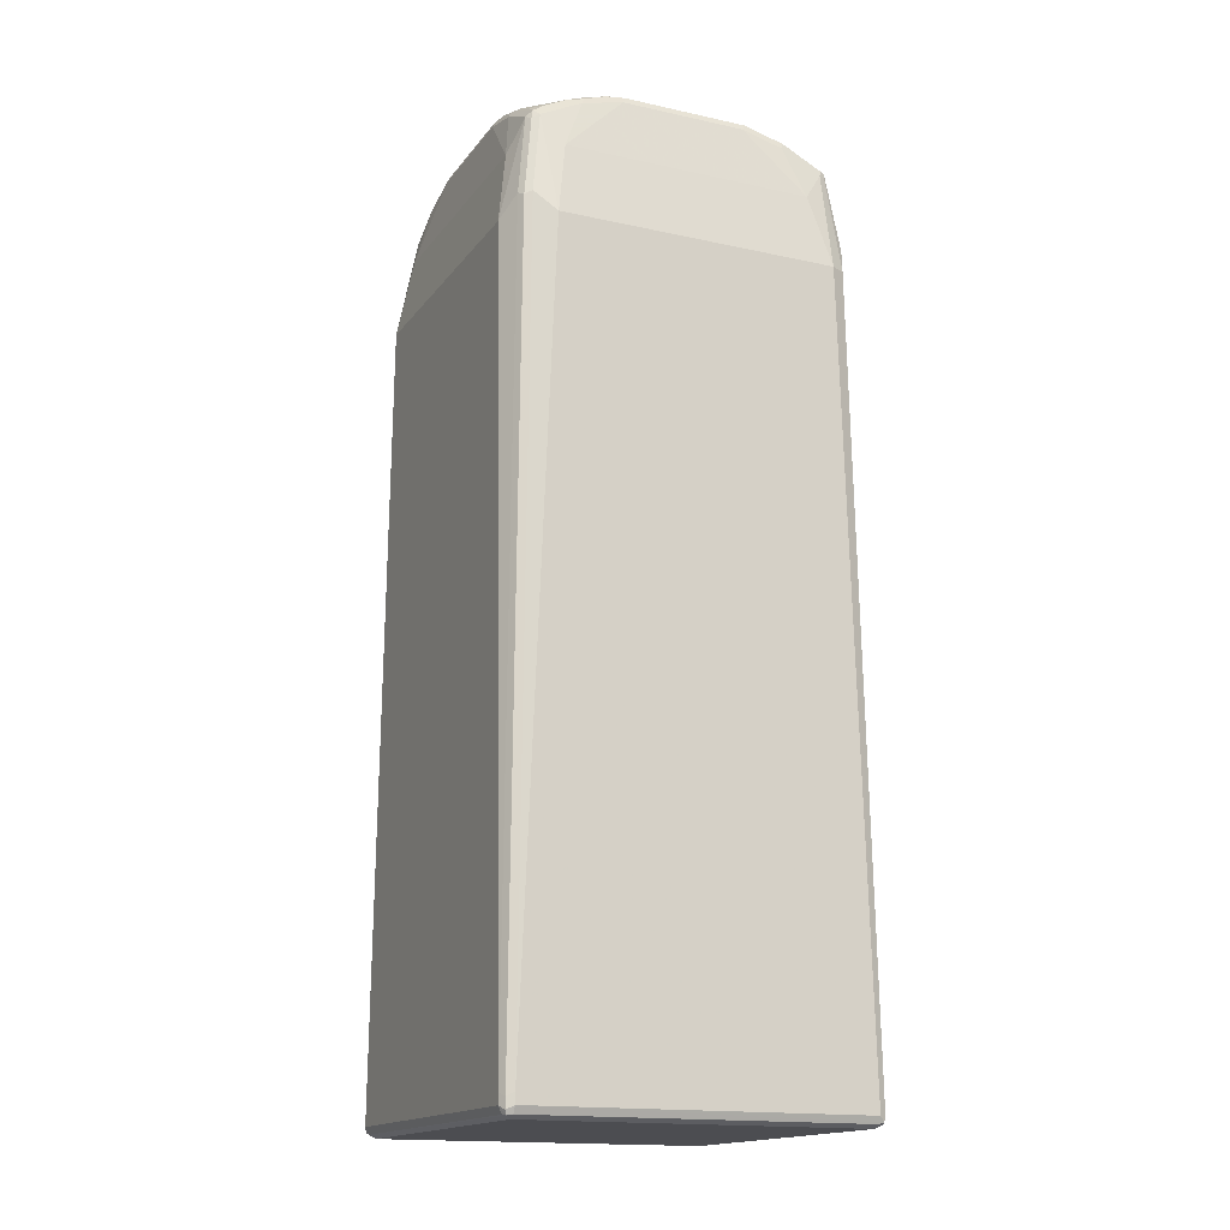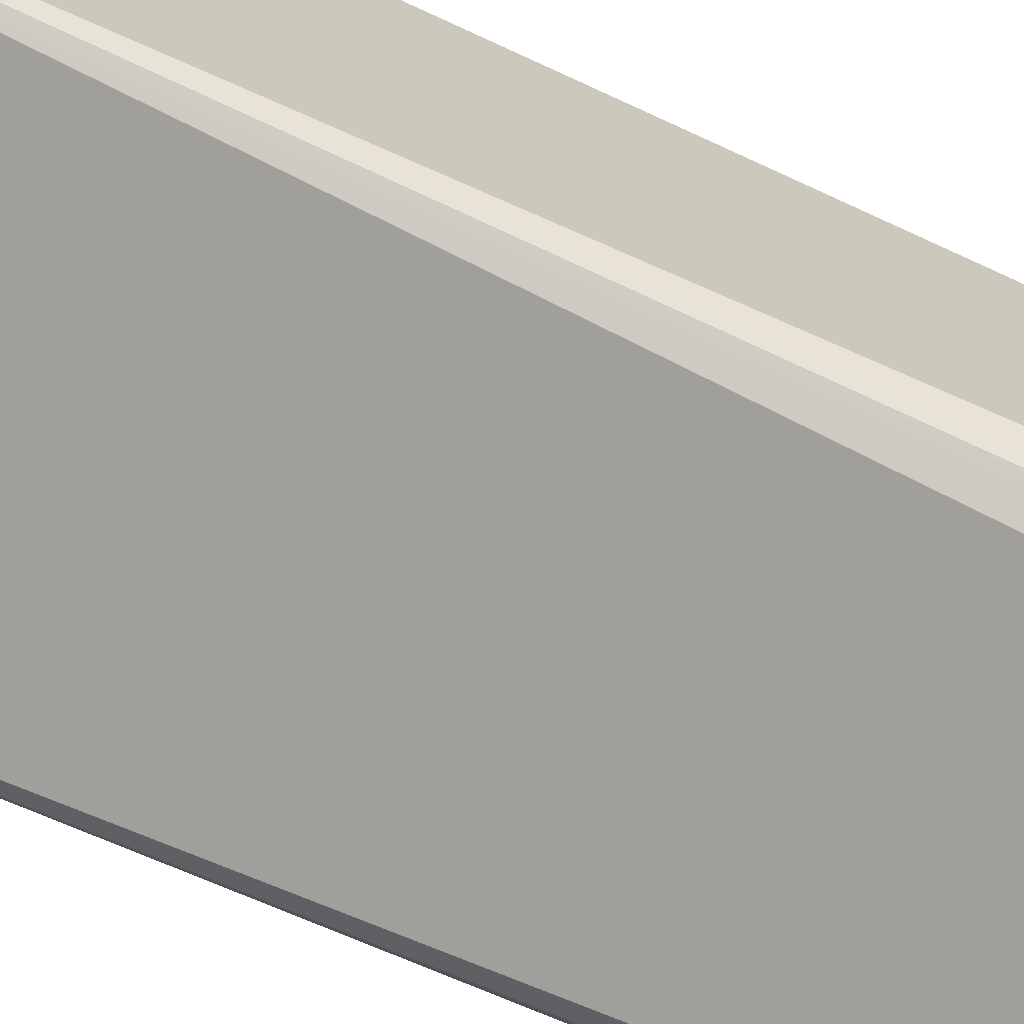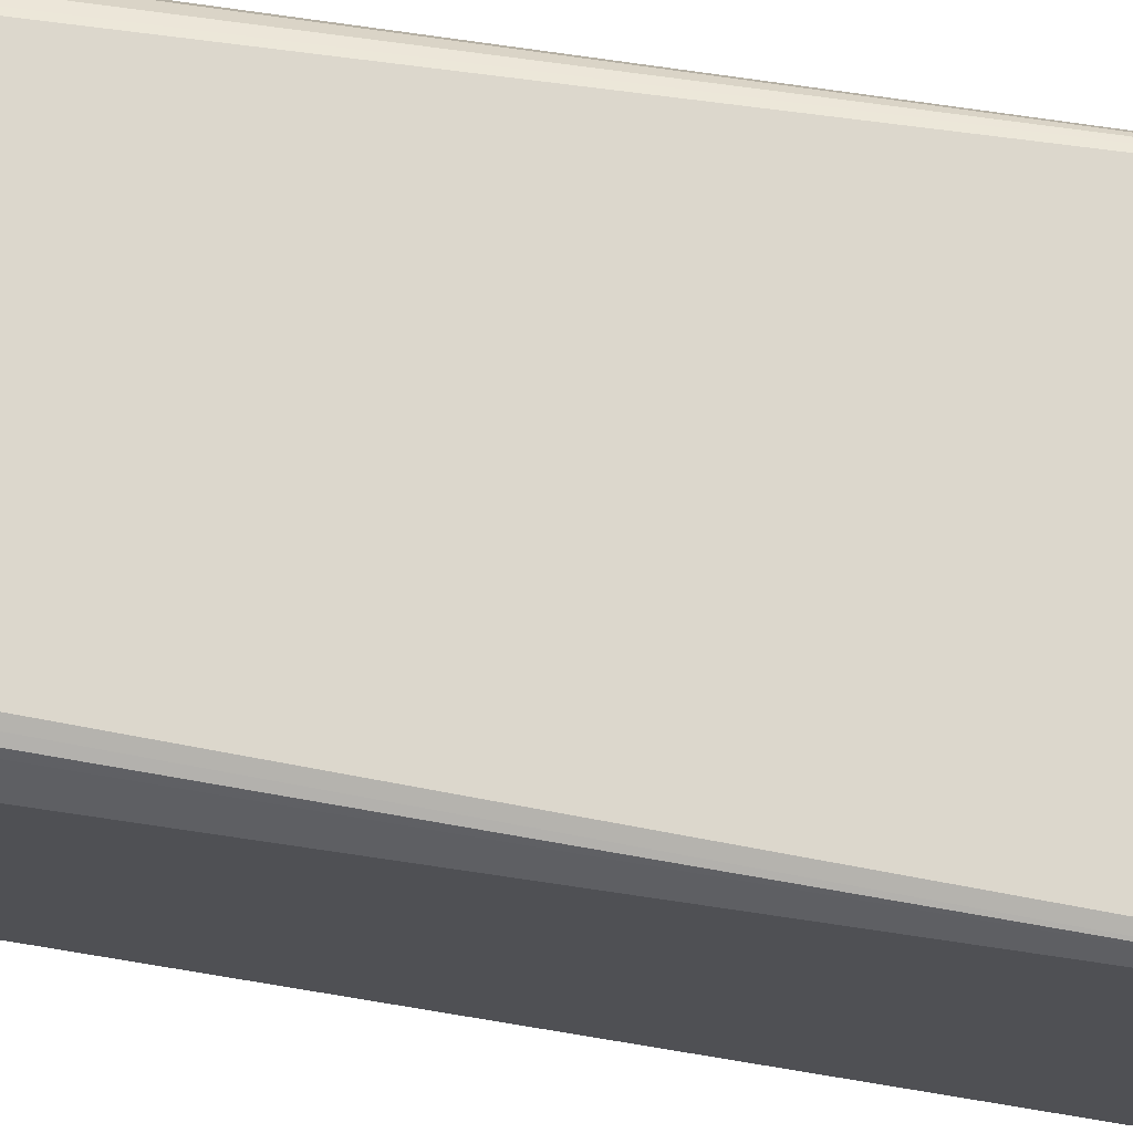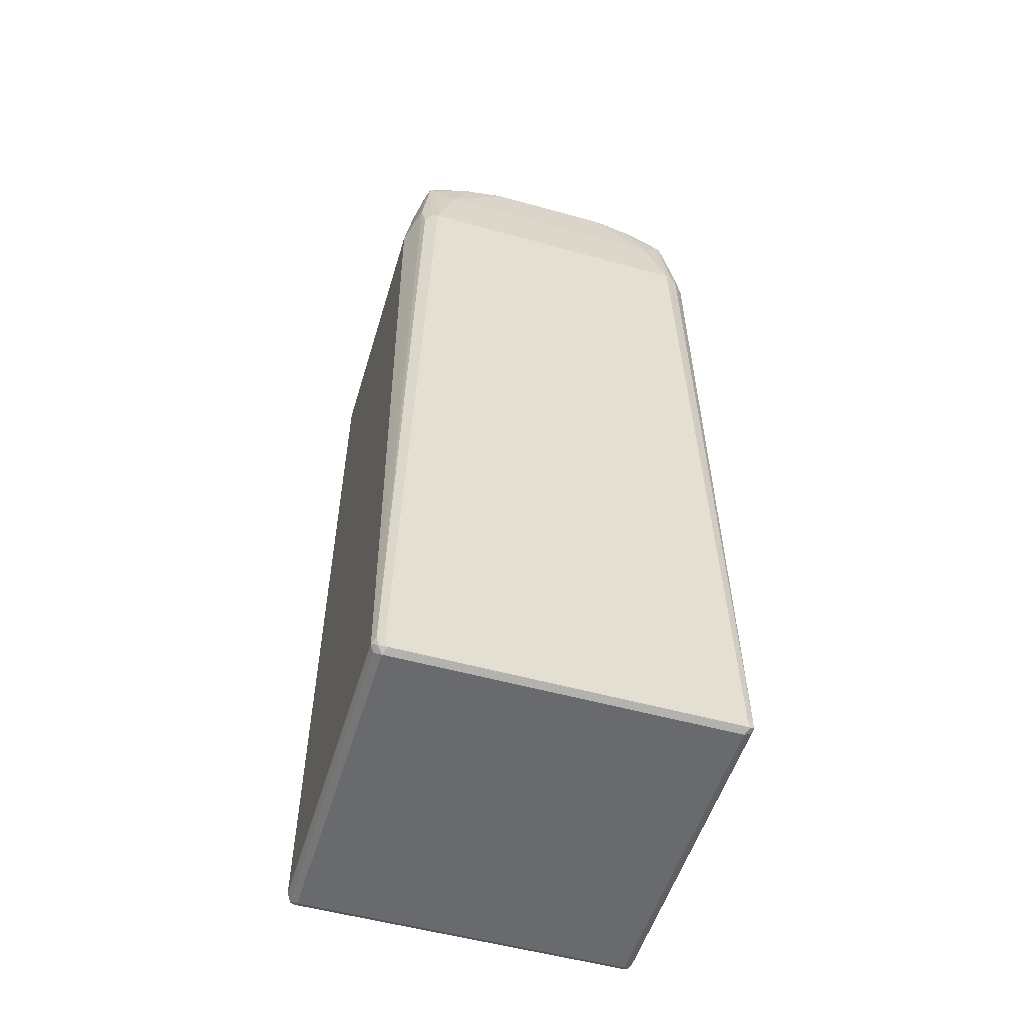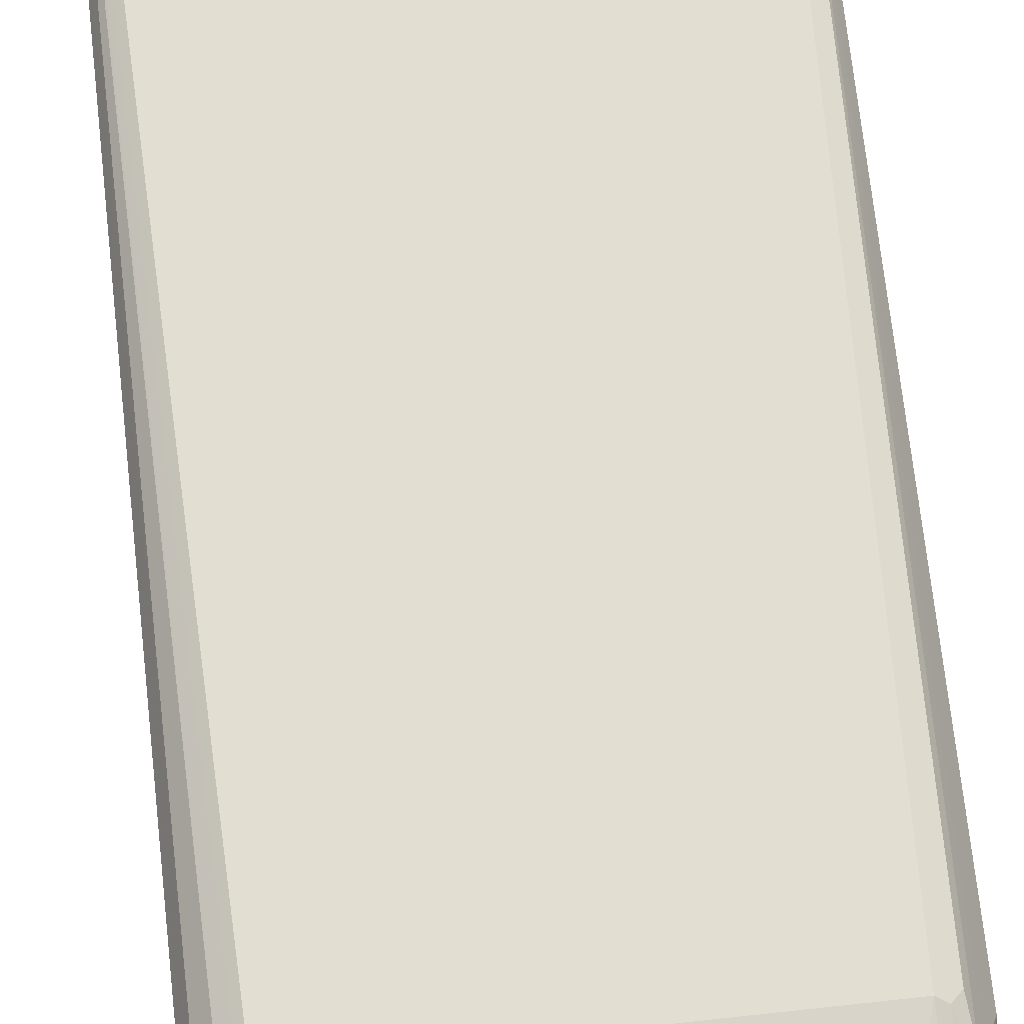
<metadata>
{"format":"obj","ext":"obj","renderer":"f3d","projection":"perspective","resolution":1024,"background":"white","views":[{"elev":-16.2,"azim":155.6,"up":"+Y"},{"elev":-71.2,"azim":65.4,"up":"+Z"},{"elev":73.0,"azim":-81.0,"up":"+Z"},{"elev":-53.0,"azim":-16.6,"up":"+Y"},{"elev":67.7,"azim":173.7,"up":"+Z"}]}
</metadata>
<code>
v 0.3236 0.5709 -0.2474
v 0.3045 0.609 -0.2855
v 0.2855 0.7612 -0.2664
v 0.3045 0.7041 -0.2284
v 0.3236 0.5709 0.2664
v 0.3236 -0.8373 -0.3045
v 0.2982 0.6026 -0.2982
v 0.2791 0.7548 -0.2791
v 0.2759 0.7708 -0.2759
v 0.2823 0.7771 -0.2443
v 0.2855 0.7992 -0.1903
v 0.2855 0.8183 -0.1141
v 0.3045 0.7041 0.2284
v 0.2855 0.7612 0.2664
v 0.3108 0.5709 0.2918
v 0.3236 -0.8373 0.3045
v 0.3236 -0.8563 -0.3045
v 0.3172 -0.8436 -0.3172
v 0.2855 0.609 -0.3045
v 0.2664 0.7612 -0.2855
v 0.3045 -0.8373 -0.3236
v 0.2443 0.7771 -0.2823
v 0.1998 0.8088 -0.2759
v 0.2538 0.7866 -0.2728
v 0.2728 0.7866 -0.2538
v 0.2759 0.8088 -0.1998
v 0.2823 0.7962 -0.2062
v 0.2791 0.8119 -0.1839
v 0.2759 0.8279 -0.1427
v 0.2791 0.8309 -0.1078
v 0.2855 0.8183 0.1141
v 0.2855 0.7992 0.1903
v 0.2791 0.7739 0.2728
v 0.2759 0.7708 0.2807
v 0.2791 0.7612 0.2791
v 0.2982 0.609 0.2982
v 0.2918 0.5709 0.3108
v 0.3172 -0.8373 0.3172
v 0.3236 -0.8563 0.3045
v 0.3187 -0.8659 0.314
v 0.3172 -0.869 -0.3045
v 0.314 -0.8707 -0.314
v 0.3172 -0.8627 -0.3172
v 0.2474 0.5709 -0.3236
v 0.2284 0.7041 -0.3045
v 0.1903 0.7992 -0.2855
v 0.3045 -0.8563 -0.3236
v 0.2062 0.7962 -0.2823
v 0.2157 0.8056 -0.2728
v 0.1839 0.8119 -0.2791
v 0.1427 0.8279 -0.2759
v 0.1903 0.8183 -0.2664
v 0.2728 0.8056 -0.2157
v 0.2664 0.8183 -0.1903
v 0.2569 0.8279 -0.1618
v 0.2633 0.8342 -0.13
v 0.2664 0.8373 -0.1141
v 0.2791 0.8309 0.1205
v 0.2791 0.8119 0.1966
v 0.203 0.8119 0.2728
v 0.2664 0.7612 0.2855
v 0.2664 0.5709 0.3236
v 0.2759 0.5804 0.3187
v 0.2855 0.59 0.3116
v 0.295 0.6184 0.2997
v 0.1998 0.8088 0.2807
v 0.314 -0.8279 0.3187
v 0.3045 -0.8373 0.3236
v 0.3172 -0.8563 0.3172
v 0.3108 -0.869 0.3172
v 0.3045 -0.8755 0.3045
v 0.3172 -0.869 0.3045
v 0.3045 -0.8563 0.3236
v 0.3045 -0.8755 -0.3045
v -0.3045 -0.8755 -0.3045
v -0.3045 -0.869 -0.3172
v 0.3045 -0.869 -0.3172
v -0.2664 0.5709 -0.3236
v -0.2284 0.7041 -0.3045
v 0.1141 0.8183 -0.2855
v -0.314 -0.8659 -0.3187
v -0.3045 -0.8563 -0.3236
v 0.1078 0.8309 -0.2791
v 0.1141 0.8373 -0.2664
v 0.13 0.8342 -0.2633
v 0.1618 0.8279 -0.2569
v 0.2474 0.8373 -0.1332
v 0.2538 0.8436 -0.006334
v 0.1522 0.8563 -0.1332
v 0.09514 0.8755 -0.05707
v 0.2093 0.8563 -0.03801
v 0.2284 0.8563 0
v 0.2664 0.8373 0.1141
v 0.2664 0.8327 0.1356
v 0.2664 0.8183 0.1903
v 0.1903 0.8183 0.2664
v 0.1332 0.8327 0.2688
v 0.1903 0.7992 0.2855
v 0.2284 0.7041 0.3045
v -0.2664 0.5709 0.3236
v 0.1237 0.8279 0.2807
v -0.2982 -0.869 0.3172
v -0.3045 -0.8755 0.3045
v -0.3045 -0.8563 0.3236
v -0.3172 -0.869 -0.3108
v -0.2918 0.5709 -0.3108
v -0.2664 0.7612 -0.2855
v -0.3045 -0.8373 -0.3236
v -0.1903 0.7992 -0.2855
v -0.1141 0.8183 -0.2855
v -0.3236 -0.8563 -0.3045
v -0.3172 -0.8563 -0.3172
v -0.1205 0.8309 -0.2791
v 0.1332 0.8373 -0.2474
v 0.006334 0.8436 -0.2538
v 0 0.8563 -0.2284
v 0.03801 0.8563 -0.2093
v 0.05707 0.8755 -0.09514
v 0.1332 0.8563 -0.1522
v 0.1141 0.8755 -0.019
v 0.1141 0.8755 0.019
v 0.09514 0.8755 0.05707
v 0.2093 0.8563 0.03801
v 0.2474 0.8373 0.1332
v 0.1522 0.8563 0.1332
v 0.2474 0.8327 0.1546
v 0.1141 0.8309 0.2791
v 0.1332 0.8373 0.2474
v 0.1141 0.8373 0.2664
v 0.1141 0.8183 0.2855
v -0.2284 0.7041 0.3045
v -0.2664 0.7612 0.2855
v -0.2791 0.5773 0.3172
v -0.3045 -0.8373 0.3236
v -0.1141 0.8309 0.2791
v -0.1141 0.8183 0.2855
v -0.314 -0.8659 0.314
v -0.3172 -0.869 0.2982
v -0.3172 -0.85 0.3172
v -0.2982 0.609 -0.2982
v -0.2807 0.7708 -0.2759
v -0.2791 0.7612 -0.2791
v -0.3172 -0.8373 -0.3172
v -0.2728 0.7739 -0.2791
v -0.1966 0.8119 -0.2791
v -0.3236 -0.8563 0.3045
v -0.3236 -0.8373 -0.3045
v -0.1356 0.8327 -0.2664
v -0.1141 0.8373 -0.2664
v -0.03801 0.8563 -0.2093
v -0.05707 0.8755 -0.09514
v -0.019 0.8755 -0.1141
v 0.019 0.8755 -0.1141
v 0.05707 0.8755 0.09514
v 0.1332 0.8563 0.1522
v -0.009501 0.8517 0.2379
v -0.1237 0.8327 0.2759
v 0.03801 0.8563 0.2093
v 0 0.8563 0.2284
v -0.1903 0.7992 0.2855
v -0.2474 0.7826 0.2807
v -0.2791 0.7675 0.2791
v -0.2918 0.5646 0.3108
v -0.3172 -0.8309 0.3172
v -0.2982 0.6153 0.2982
v -0.1903 0.8119 0.2791
v -0.2997 0.6184 -0.295
v -0.2855 0.7612 -0.2664
v -0.2807 0.8088 -0.1998
v -0.2728 0.8119 -0.203
v -0.3187 -0.8279 -0.314
v -0.1903 0.8183 -0.2664
v -0.3236 -0.8373 0.3045
v -0.3236 0.5709 -0.2474
v -0.1546 0.8327 -0.2474
v -0.1332 0.8373 -0.2474
v -0.1332 0.8563 -0.1522
v -0.09514 0.8755 -0.05707
v 0.019 0.8755 0.1141
v -0.1141 0.8373 0.2664
v -0.1332 0.8373 0.2474
v -0.2759 0.8327 0.1237
v -0.1998 0.8136 0.2759
v -0.019 0.8755 0.1141
v -0.05707 0.8755 0.09514
v -0.03801 0.8563 0.2093
v -0.2093 0.8016 0.2807
v -0.2759 0.7756 0.2759
v -0.2807 0.7826 0.2474
v -0.2855 0.7612 0.2664
v -0.3045 0.609 0.2855
v -0.3045 0.609 -0.2855
v -0.3045 0.7041 -0.2284
v -0.2855 0.7992 -0.1903
v -0.2807 0.8279 -0.1237
v -0.2688 0.8327 -0.1332
v -0.2664 0.8183 -0.1903
v -0.3236 0.5709 0.2474
v -0.2474 0.8373 -0.1332
v -0.1522 0.8563 -0.1332
v -0.1141 0.8755 -0.019
v -0.2664 0.8373 -0.1141
v -0.2093 0.8563 -0.03801
v -0.2284 0.8563 0
v -0.1332 0.8563 0.1522
v -0.2474 0.8373 0.1332
v -0.2664 0.8373 0.1141
v -0.2379 0.8517 0.009501
v -0.2791 0.8309 -0.1141
v -0.2791 0.8309 0.1141
v -0.2791 0.8119 0.1903
v -0.2759 0.8136 0.1998
v -0.09514 0.8755 0.05707
v -0.2807 0.8016 0.2093
v -0.2855 0.7992 0.1903
v -0.3045 0.7041 0.2284
v -0.2855 0.8183 -0.1141
v -0.2855 0.8183 0.1141
v -0.1141 0.8755 0.019
v -0.2093 0.8563 0.03801
v -0.1522 0.8563 0.1332
f 1 2 3
f 127 157 135
f 127 156 157
f 127 129 156
f 124 155 128
f 124 125 155
f 122 155 125
f 122 154 155
f 116 149 150
f 116 118 117
f 116 153 118
f 116 152 153
f 116 151 152
f 116 150 151
f 115 149 116
f 113 145 148
f 113 148 149
f 111 143 112
f 111 147 143
f 111 174 147
f 111 198 174
f 111 173 198
f 111 146 173
f 109 113 110
f 128 155 129
f 109 145 113
f 129 155 154
f 129 158 159
f 141 169 170
f 141 194 169
f 141 168 194
f 141 167 168
f 140 171 167
f 140 143 171
f 140 167 141
f 139 173 146
f 139 164 173
f 137 146 138
f 137 139 146
f 135 160 136
f 135 166 160
f 135 157 166
f 133 165 163
f 133 162 165
f 133 163 164
f 132 161 162
f 132 187 161
f 132 160 187
f 131 160 132
f 131 136 160
f 129 159 156
f 129 154 158
f 107 145 109
f 107 144 145
f 107 141 144
f 97 124 128
f 97 126 124
f 97 127 101
f 95 97 96
f 95 126 97
f 94 126 95
f 93 125 124
f 93 122 125
f 93 123 122
f 93 126 94
f 93 124 126
f 92 123 93
f 92 122 123
f 92 121 122
f 92 120 121
f 90 92 91
f 90 120 92
f 90 121 120
f 90 122 121
f 90 154 122
f 90 179 154
f 90 184 179
f 90 185 184
f 97 128 129
f 97 129 127
f 98 101 130
f 98 130 99
f 107 142 141
f 106 143 140
f 106 108 143
f 106 142 107
f 106 141 142
f 106 140 141
f 105 146 111
f 105 138 146
f 104 139 137
f 104 164 139
f 104 134 164
f 141 170 144
f 103 137 138
f 102 104 137
f 101 136 130
f 101 135 136
f 101 127 135
f 100 164 134
f 100 133 164
f 100 162 133
f 100 132 162
f 100 131 132
f 99 136 131
f 99 130 136
f 102 137 103
f 143 147 171
f 144 170 145
f 145 170 172
f 189 214 215
f 188 214 189
f 188 212 214
f 185 221 205
f 185 213 221
f 183 212 188
f 182 211 212
f 182 210 211
f 182 209 210
f 182 208 209
f 182 204 208
f 182 207 204
f 182 206 207
f 181 221 206
f 181 205 221
f 180 205 181
f 180 185 205
f 180 186 185
f 178 204 201
f 178 203 204
f 178 202 203
f 178 200 202
f 176 200 177
f 189 215 190
f 190 215 216
f 190 216 198
f 190 198 191
f 211 215 214
f 210 215 211
f 210 218 215
f 207 213 220
f 207 221 213
f 206 221 207
f 204 207 220
f 204 213 219
f 204 220 213
f 202 204 203
f 202 208 204
f 176 199 200
f 202 209 208
f 199 202 200
f 196 202 199
f 196 209 202
f 195 218 210
f 195 217 218
f 195 209 196
f 195 210 209
f 194 217 195
f 193 217 194
f 193 218 217
f 193 216 218
f 201 204 219
f 90 213 185
f 175 199 176
f 174 216 193
f 159 184 185
f 159 179 184
f 157 183 166
f 157 212 183
f 157 182 212
f 157 206 182
f 157 181 206
f 157 180 181
f 157 159 180
f 156 159 157
f 154 159 158
f 154 179 159
f 151 200 178
f 151 177 200
f 149 151 150
f 149 177 151
f 149 176 177
f 148 176 149
f 148 175 176
f 148 172 175
f 147 167 171
f 147 174 167
f 145 172 148
f 159 185 186
f 159 186 180
f 160 166 187
f 161 187 183
f 174 198 216
f 173 191 198
f 172 196 175
f 172 197 196
f 170 197 172
f 170 196 197
f 169 196 170
f 169 195 196
f 169 194 195
f 168 174 193
f 168 192 174
f 175 196 199
f 168 193 194
f 167 174 192
f 166 183 187
f 165 191 173
f 165 190 191
f 164 165 173
f 163 165 164
f 162 190 165
f 162 189 190
f 162 188 189
f 161 188 162
f 161 183 188
f 167 192 168
f 90 219 213
f 90 201 219
f 90 178 201
f 23 48 46
f 21 78 44
f 21 108 78
f 21 82 108
f 21 47 82
f 20 44 45
f 20 48 22
f 20 46 48
f 20 45 46
f 19 44 20
f 19 21 44
f 18 47 21
f 18 43 47
f 17 42 43
f 17 41 42
f 17 40 41
f 17 39 40
f 16 69 39
f 16 38 69
f 15 38 16
f 15 37 38
f 15 36 37
f 15 34 36
f 23 46 50
f 23 50 51
f 23 51 52
f 23 52 49
f 34 98 61
f 34 66 98
f 34 60 66
f 34 65 36
f 34 64 65
f 34 63 64
f 34 62 63
f 34 61 62
f 33 60 34
f 33 59 60
f 31 59 32
f 15 35 34
f 31 58 59
f 30 88 93
f 30 57 88
f 29 54 55
f 29 57 30
f 29 56 57
f 29 55 56
f 26 29 28
f 26 54 29
f 26 53 54
f 24 53 25
f 24 49 53
f 30 93 58
f 36 65 37
f 14 35 15
f 14 33 34
f 6 17 43
f 5 15 16
f 5 14 15
f 5 13 14
f 4 31 13
f 4 12 31
f 4 11 12
f 3 7 8
f 3 11 4
f 3 27 11
f 3 10 27
f 3 9 10
f 3 8 9
f 2 7 3
f 2 6 7
f 1 6 2
f 1 17 6
f 1 39 17
f 1 16 39
f 1 5 16
f 1 13 5
f 1 4 13
f 1 3 4
f 6 43 18
f 6 18 7
f 7 19 20
f 7 20 8
f 14 59 33
f 14 32 59
f 13 32 14
f 13 31 32
f 12 58 31
f 12 30 58
f 12 29 30
f 11 29 12
f 11 28 29
f 11 26 28
f 11 27 26
f 14 34 35
f 9 27 10
f 9 53 26
f 9 25 53
f 9 24 25
f 9 49 24
f 9 23 49
f 9 48 23
f 9 22 48
f 9 20 22
f 8 20 9
f 7 21 19
f 7 18 21
f 9 26 27
f 211 214 212
f 37 65 64
f 37 63 67
f 78 107 79
f 78 106 107
f 76 81 77
f 75 138 105
f 75 103 138
f 75 81 76
f 75 105 81
f 71 75 74
f 71 103 75
f 70 104 102
f 70 73 104
f 70 103 71
f 70 102 103
f 66 101 98
f 66 97 101
f 62 67 63
f 62 68 67
f 62 73 68
f 62 104 73
f 62 134 104
f 62 100 134
f 62 131 100
f 62 99 131
f 78 108 106
f 79 107 109
f 79 109 110
f 80 110 113
f 90 151 178
f 90 152 151
f 90 153 152
f 90 118 153
f 89 118 90
f 89 119 118
f 88 92 93
f 87 119 89
f 87 114 119
f 84 119 114
f 84 118 119
f 61 99 62
f 84 117 118
f 84 115 116
f 84 114 85
f 83 115 84
f 83 149 115
f 83 113 149
f 82 143 108
f 82 112 143
f 81 112 82
f 81 111 112
f 81 105 111
f 80 113 83
f 84 116 117
f 37 64 63
f 61 98 99
f 60 96 97
f 45 80 46
f 45 110 80
f 45 79 110
f 44 79 45
f 44 78 79
f 42 72 71
f 42 47 43
f 42 77 47
f 42 76 77
f 42 75 76
f 42 74 75
f 42 71 74
f 41 72 42
f 40 73 70
f 40 69 73
f 40 72 41
f 40 71 72
f 40 70 71
f 39 69 40
f 38 73 69
f 38 68 73
f 38 67 68
f 37 67 38
f 46 80 51
f 46 51 50
f 47 77 81
f 47 81 82
f 60 95 96
f 59 95 60
f 59 94 95
f 58 94 59
f 58 93 94
f 57 92 88
f 57 91 92
f 57 90 91
f 57 89 90
f 57 87 89
f 56 87 57
f 60 97 66
f 56 114 87
f 55 85 56
f 55 86 85
f 52 55 54
f 52 86 55
f 51 80 83
f 51 86 52
f 51 85 86
f 51 84 85
f 51 83 84
f 49 54 53
f 49 52 54
f 56 85 114
f 215 218 216

</code>
